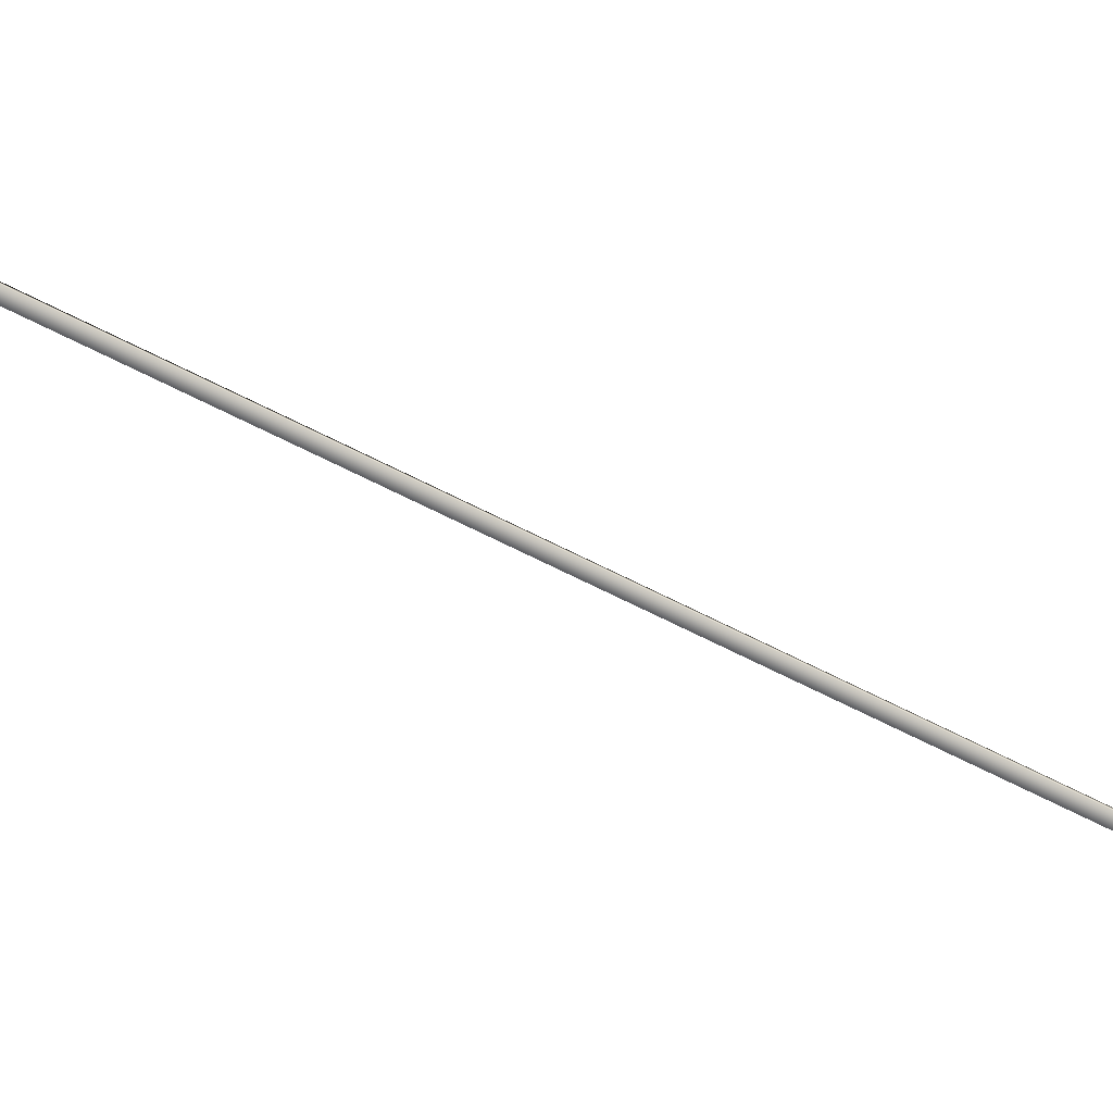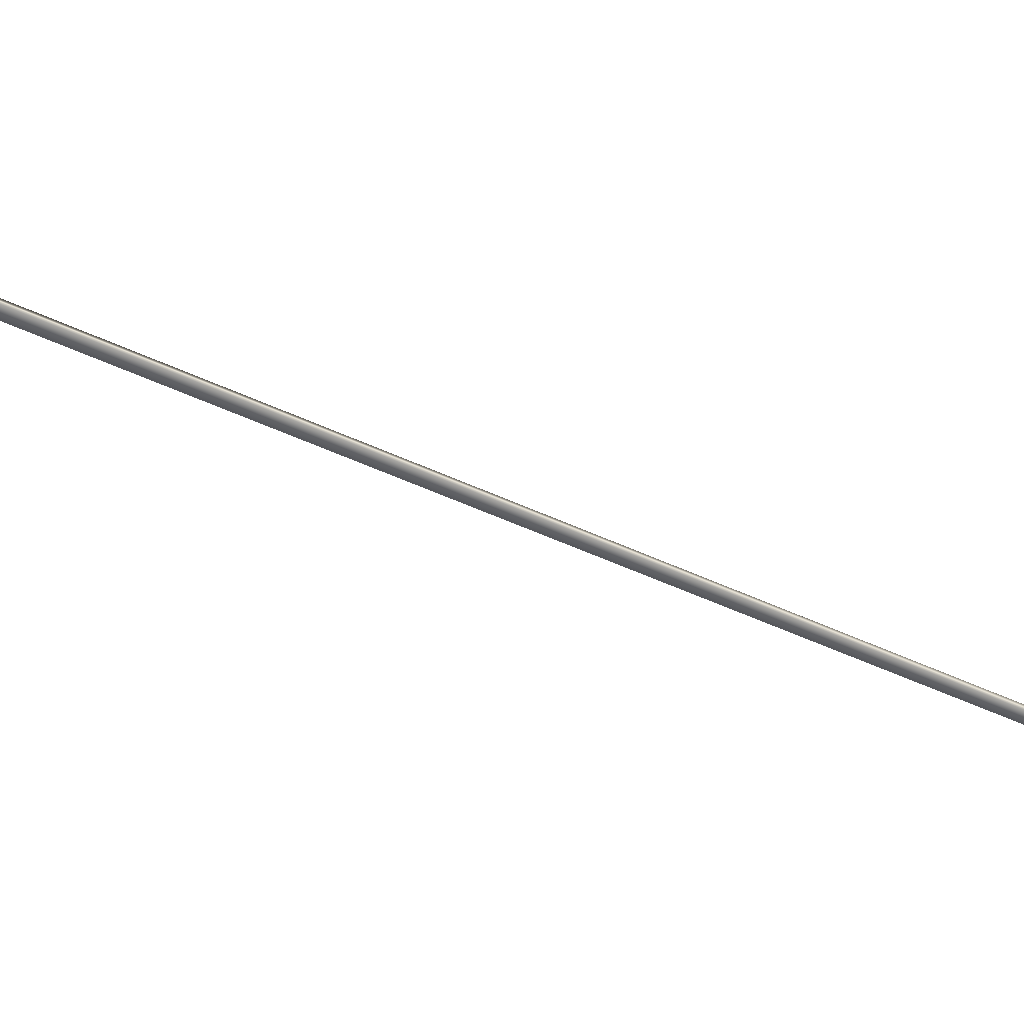
<metadata>
{"format":"obj","ext":"obj","renderer":"f3d","projection":"perspective","resolution":1024,"background":"white","views":[{"elev":-73.3,"azim":35.1,"up":"+Y"},{"elev":-50.5,"azim":-145.8,"up":"+Y"}]}
</metadata>
<code>
v -35.18 38.65 146.6
v -33.56 38.65 143.6
v -35.15 38.65 146.6
v -33.53 38.65 143.7
v -33.53 38.67 143.7
v -33.56 38.67 143.6
v -35.15 38.67 146.6
v -35.18 38.67 146.6
f 1 2 3
f 3 2 4
f 5 4 6
f 6 4 2
f 7 3 5
f 5 3 4
f 1 8 2
f 2 8 6
f 8 1 7
f 7 1 3
f 8 7 6
f 6 7 5

</code>
